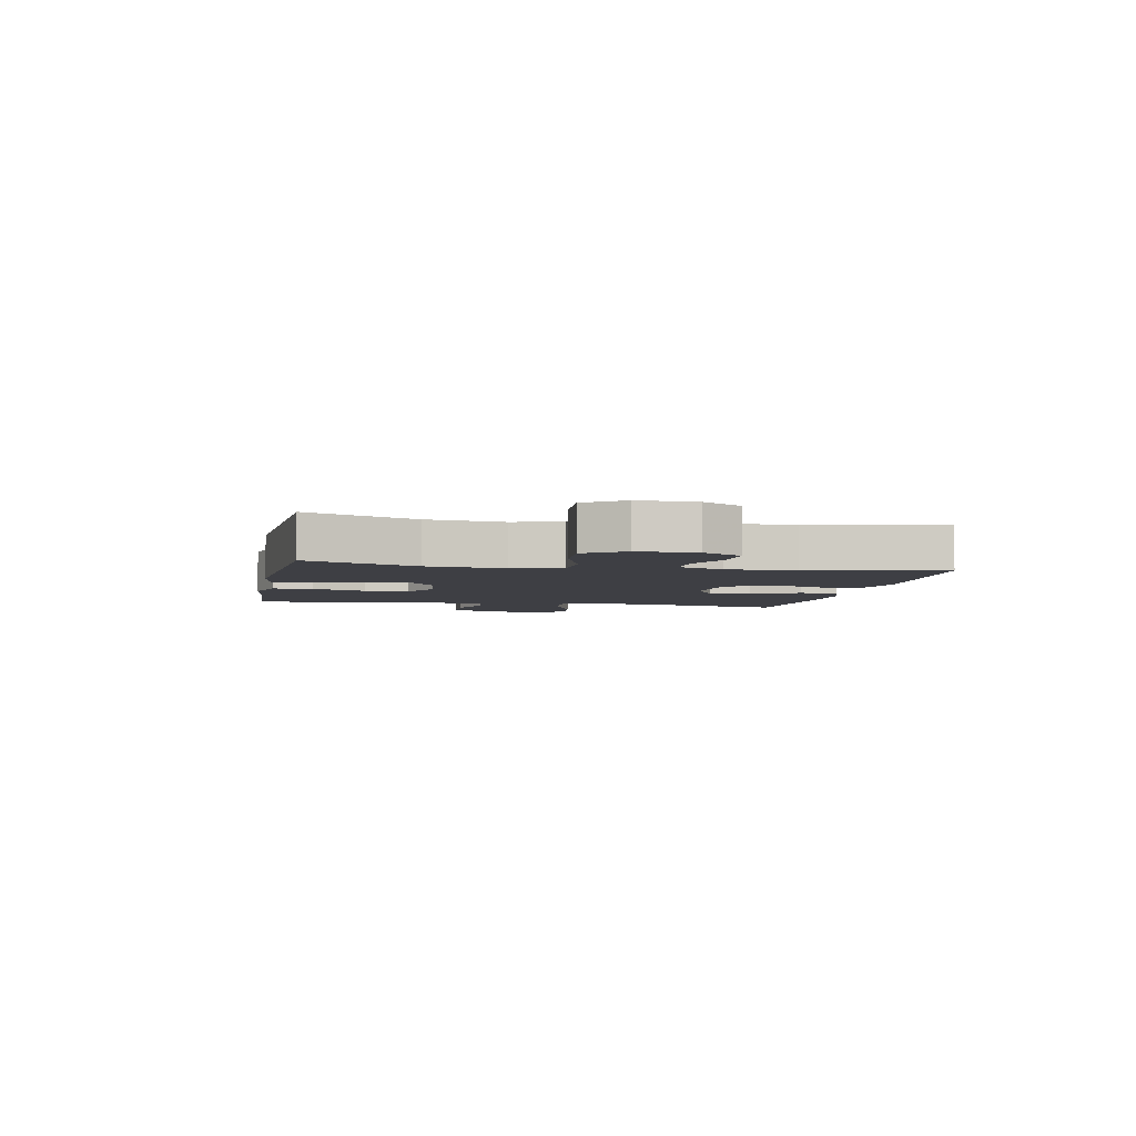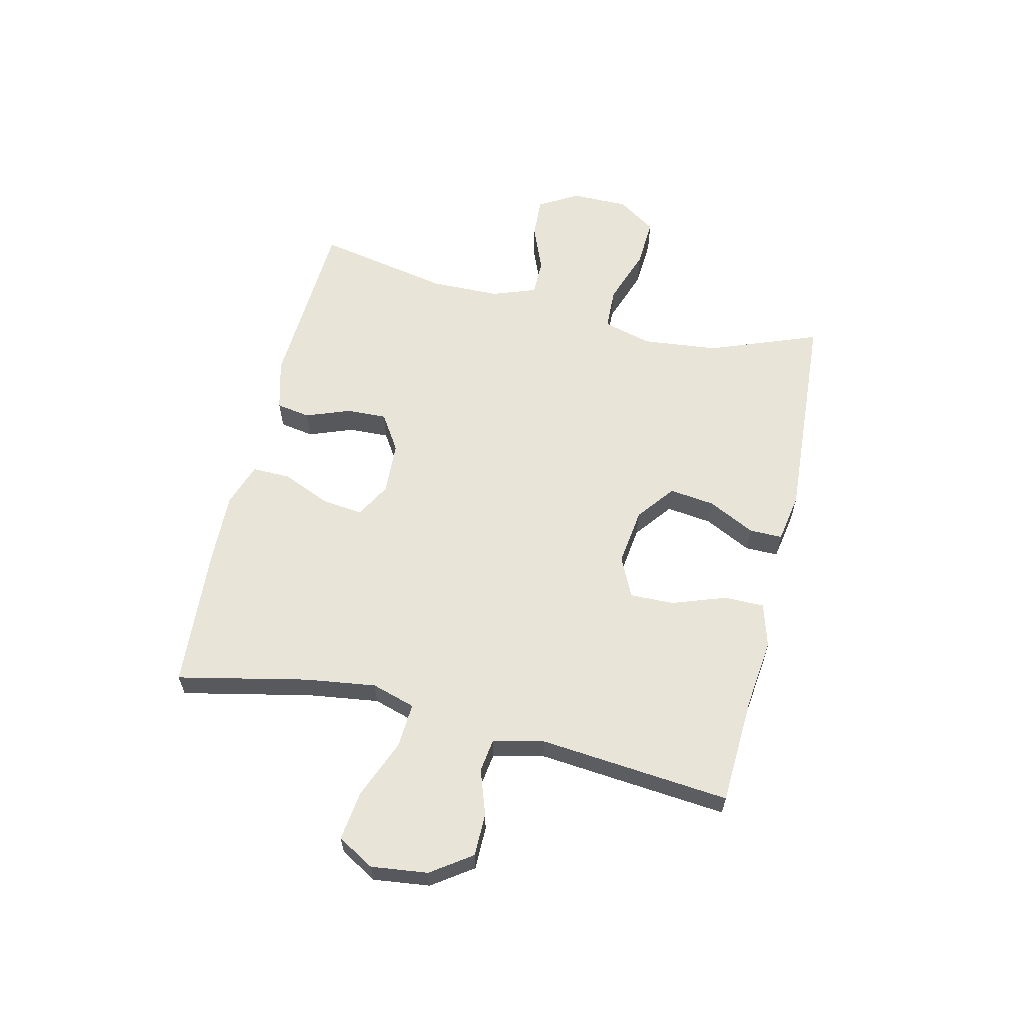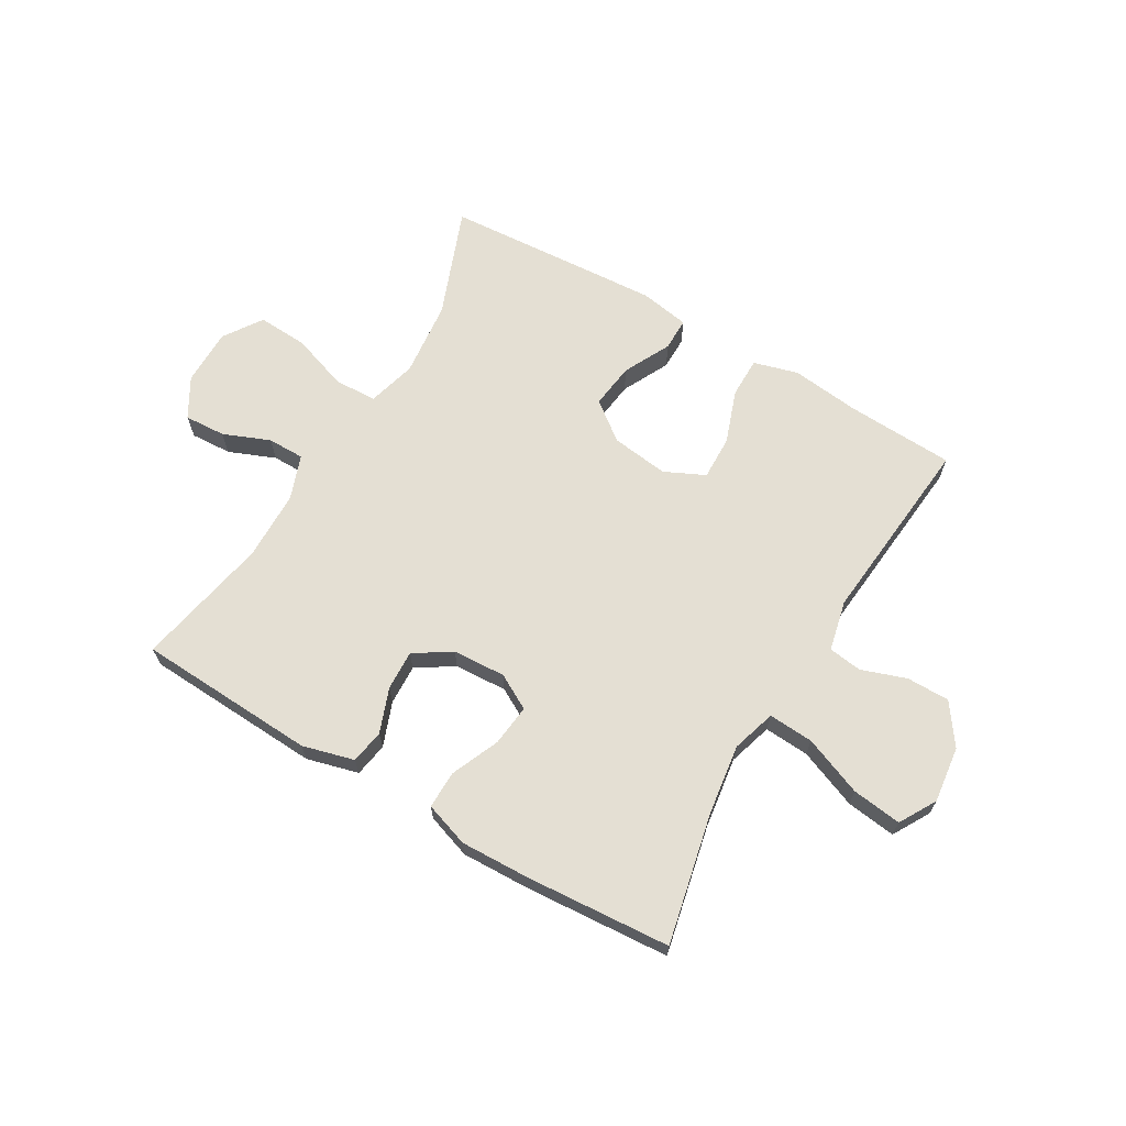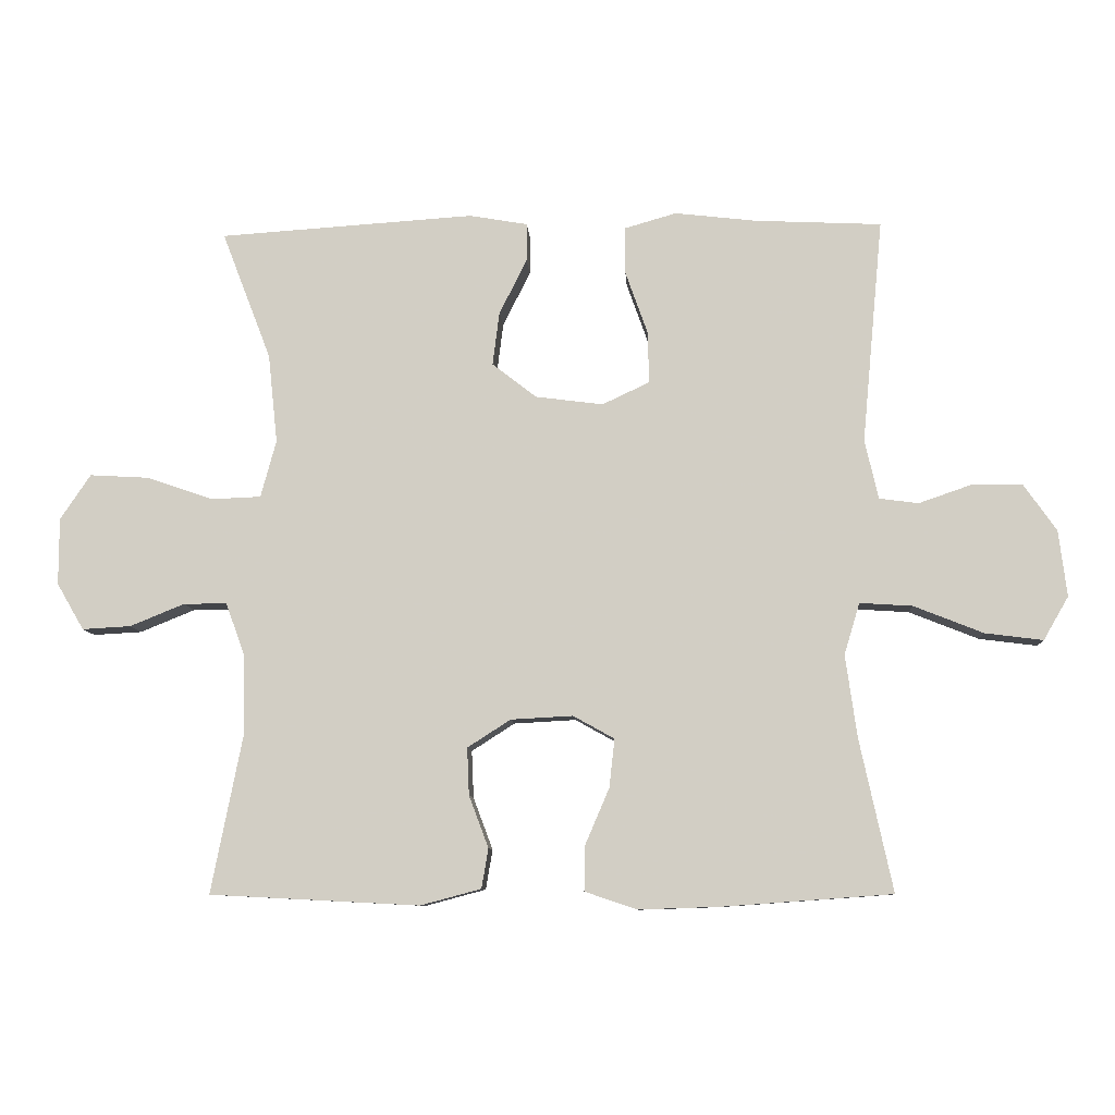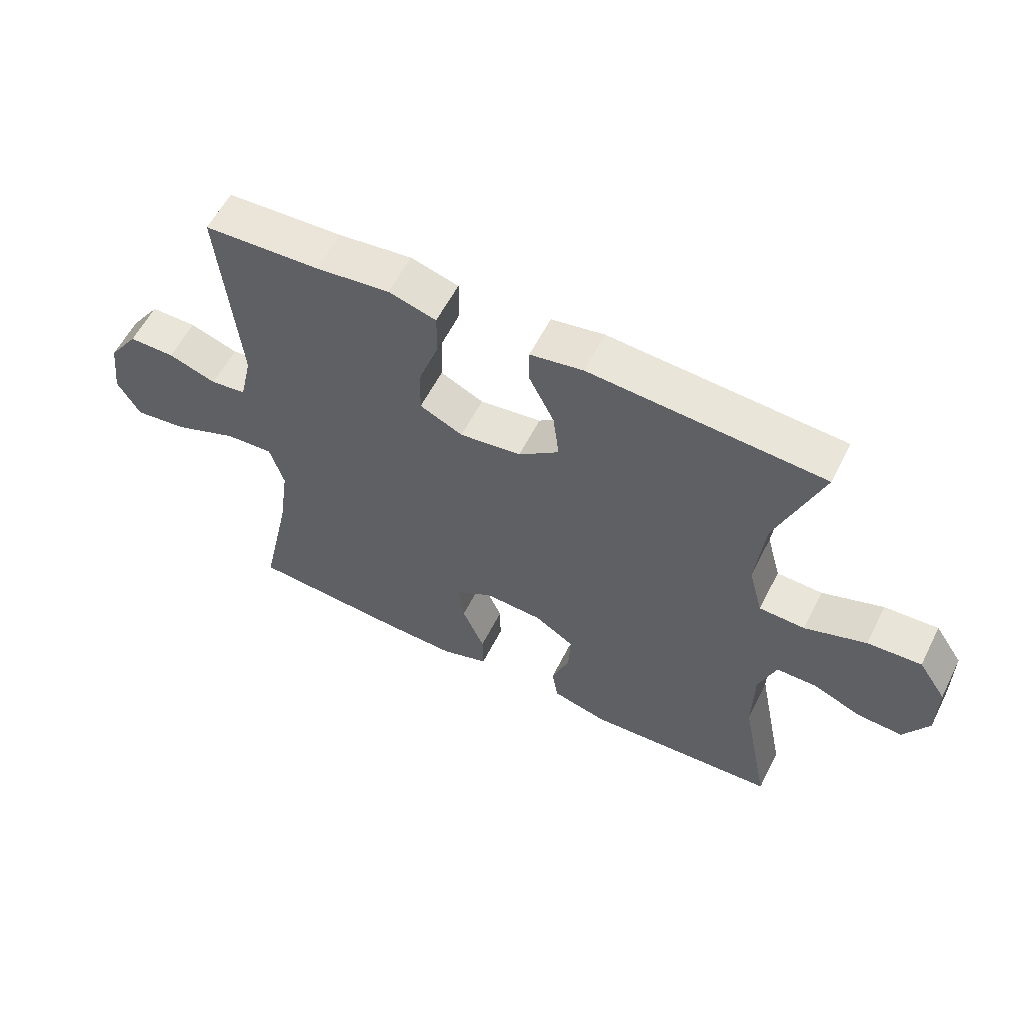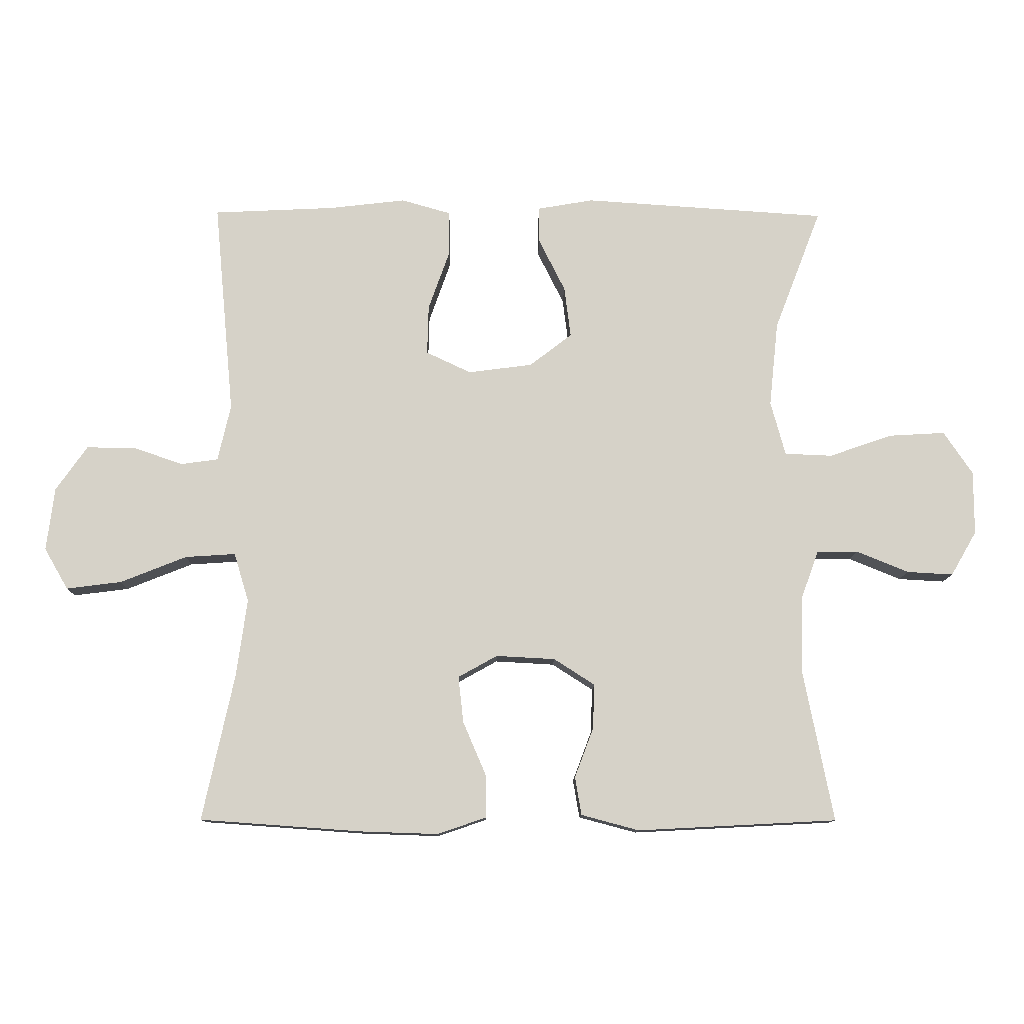
<metadata>
{"format":"obj","ext":"obj","renderer":"f3d","projection":"perspective","resolution":1024,"background":"white","views":[{"elev":-4.4,"azim":78.8,"up":"+Y"},{"elev":60.7,"azim":-76.7,"up":"+Y"},{"elev":66.4,"azim":-149.6,"up":"+Y"},{"elev":-8.9,"azim":-176.5,"up":"+Z"},{"elev":58.2,"azim":26.7,"up":"+Z"},{"elev":-11.2,"azim":-1.0,"up":"+Z"}]}
</metadata>
<code>
v -0.5 0.07 0.5
v -0.312 0.07 0.509
v -0.192 0.07 0.523
v -0.115 0.07 0.501
v -0.115 0.07 0.431
v -0.148 0.07 0.338
v -0.15 0.07 0.261
v -0.08 0.07 0.228
v 0.02 0.07 0.241
v 0.086 0.07 0.292
v 0.076 0.07 0.371
v 0.035 0.07 0.453
v 0.035 0.07 0.51
v 0.121 0.07 0.525
v 0.5 0.07 0.5
v 0.427 0.07 0.31
v 0.413 0.07 0.178
v 0.436 0.07 0.093
v 0.51 0.07 0.09
v 0.609 0.07 0.124
v 0.696 0.07 0.129
v 0.741 0.07 0.062
v 0.741 0.07 -0.037
v 0.701 0.07 -0.106
v 0.629 0.07 -0.102
v 0.548 0.07 -0.069
v 0.484 0.07 -0.069
v 0.456 0.07 -0.146
v 0.454 0.07 -0.267
v 0.5 0.07 -0.5
v 0.189 0.07 -0.516
v 0.099 0.07 -0.492
v 0.089 0.07 -0.433
v 0.118 0.07 -0.356
v 0.121 0.07 -0.286
v 0.057 0.07 -0.245
v -0.035 0.07 -0.24
v -0.096 0.07 -0.274
v -0.088 0.07 -0.346
v -0.052 0.07 -0.43
v -0.051 0.07 -0.496
v -0.128 0.07 -0.522
v -0.249 0.07 -0.518
v -0.5 0.07 -0.5
v -0.451 0.07 -0.274
v -0.434 0.07 -0.152
v -0.457 0.07 -0.076
v -0.535 0.07 -0.081
v -0.638 0.07 -0.122
v -0.724 0.07 -0.133
v -0.761 0.07 -0.069
v -0.749 0.07 0.029
v -0.7 0.07 0.099
v -0.625 0.07 0.099
v -0.547 0.07 0.072
v -0.489 0.07 0.08
v -0.469 0.07 0.168
v -0.5 0 0.5
v -0.312 0 0.509
v -0.192 0 0.523
v -0.115 0 0.501
v -0.115 0 0.431
v -0.148 0 0.338
v -0.15 0 0.261
v -0.08 0 0.228
v 0.02 0 0.241
v 0.086 0 0.292
v 0.076 0 0.371
v 0.035 0 0.453
v 0.035 0 0.51
v 0.121 0 0.525
v 0.5 0 0.5
v 0.427 0 0.31
v 0.413 0 0.178
v 0.436 0 0.093
v 0.51 0 0.09
v 0.609 0 0.124
v 0.696 0 0.129
v 0.741 0 0.062
v 0.741 0 -0.037
v 0.701 0 -0.106
v 0.629 0 -0.102
v 0.548 0 -0.069
v 0.484 0 -0.069
v 0.456 0 -0.146
v 0.454 0 -0.267
v 0.5 0 -0.5
v 0.189 0 -0.516
v 0.099 0 -0.492
v 0.089 0 -0.433
v 0.118 0 -0.356
v 0.121 0 -0.286
v 0.057 0 -0.245
v -0.035 0 -0.24
v -0.096 0 -0.274
v -0.088 0 -0.346
v -0.052 0 -0.43
v -0.051 0 -0.496
v -0.128 0 -0.522
v -0.249 0 -0.518
v -0.5 0 -0.5
v -0.451 0 -0.274
v -0.434 0 -0.152
v -0.457 0 -0.076
v -0.535 0 -0.081
v -0.638 0 -0.122
v -0.724 0 -0.133
v -0.761 0 -0.069
v -0.749 0 0.029
v -0.7 0 0.099
v -0.625 0 0.099
v -0.547 0 0.072
v -0.489 0 0.08
v -0.469 0 0.168
f 53 54 55
f 52 53 55
f 51 52 55
f 50 51 55
f 49 50 55
f 48 49 55
f 47 48 55 56
f 46 47 56 57
f 43 44 45
f 42 43 45
f 41 42 45
f 40 41 45
f 39 40 45
f 38 39 45 46
f 57 1 2
f 46 57 2
f 38 46 2
f 37 38 2
f 32 33 34
f 31 32 34
f 30 31 34
f 29 30 34
f 28 29 34 35
f 27 28 35 36
f 24 25 26
f 23 24 26
f 22 23 26
f 21 22 26
f 20 21 26
f 19 20 26
f 18 19 26 27
f 14 15 16
f 13 14 16
f 12 13 16
f 11 12 16
f 10 11 16 17
f 9 10 17 18
f 4 5 6
f 3 4 6
f 2 3 6
f 2 6 7
f 37 2 7
f 27 36 37
f 18 27 37
f 9 18 37
f 8 9 37
f 7 8 37
f 112 111 110
f 112 110 109
f 112 109 108
f 112 108 107
f 112 107 106
f 112 106 105
f 113 112 105 104
f 114 113 104 103
f 102 101 100
f 102 100 99
f 102 99 98
f 102 98 97
f 102 97 96
f 103 102 96 95
f 59 58 114
f 59 114 103
f 59 103 95
f 59 95 94
f 91 90 89
f 91 89 88
f 91 88 87
f 91 87 86
f 92 91 86 85
f 93 92 85 84
f 83 82 81
f 83 81 80
f 83 80 79
f 83 79 78
f 83 78 77
f 83 77 76
f 84 83 76 75
f 73 72 71
f 73 71 70
f 73 70 69
f 73 69 68
f 74 73 68 67
f 75 74 67 66
f 63 62 61
f 63 61 60
f 63 60 59
f 64 63 59
f 64 59 94
f 94 93 84
f 94 84 75
f 94 75 66
f 94 66 65
f 94 65 64
f 1 58 59 2
f 2 59 60 3
f 3 60 61 4
f 4 61 62 5
f 5 62 63 6
f 6 63 64 7
f 7 64 65 8
f 8 65 66 9
f 9 66 67 10
f 10 67 68 11
f 11 68 69 12
f 12 69 70 13
f 13 70 71 14
f 14 71 72 15
f 15 72 73 16
f 16 73 74 17
f 17 74 75 18
f 18 75 76 19
f 19 76 77 20
f 20 77 78 21
f 21 78 79 22
f 22 79 80 23
f 23 80 81 24
f 24 81 82 25
f 25 82 83 26
f 26 83 84 27
f 27 84 85 28
f 28 85 86 29
f 29 86 87 30
f 30 87 88 31
f 31 88 89 32
f 32 89 90 33
f 33 90 91 34
f 34 91 92 35
f 35 92 93 36
f 36 93 94 37
f 37 94 95 38
f 38 95 96 39
f 39 96 97 40
f 40 97 98 41
f 41 98 99 42
f 42 99 100 43
f 43 100 101 44
f 44 101 102 45
f 45 102 103 46
f 46 103 104 47
f 47 104 105 48
f 48 105 106 49
f 49 106 107 50
f 50 107 108 51
f 51 108 109 52
f 52 109 110 53
f 53 110 111 54
f 54 111 112 55
f 55 112 113 56
f 56 113 114 57
f 57 114 58 1

</code>
